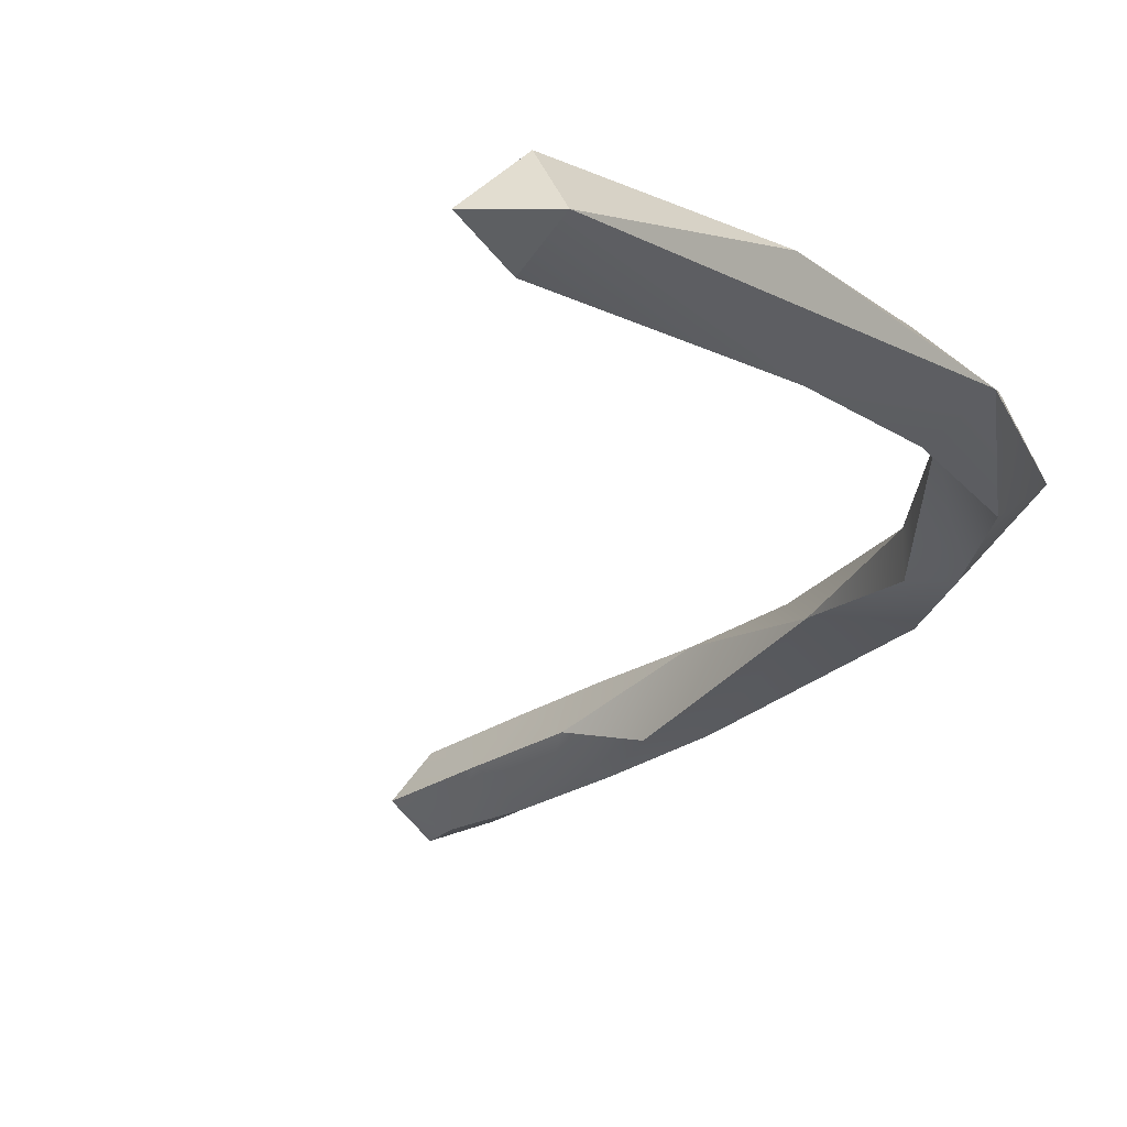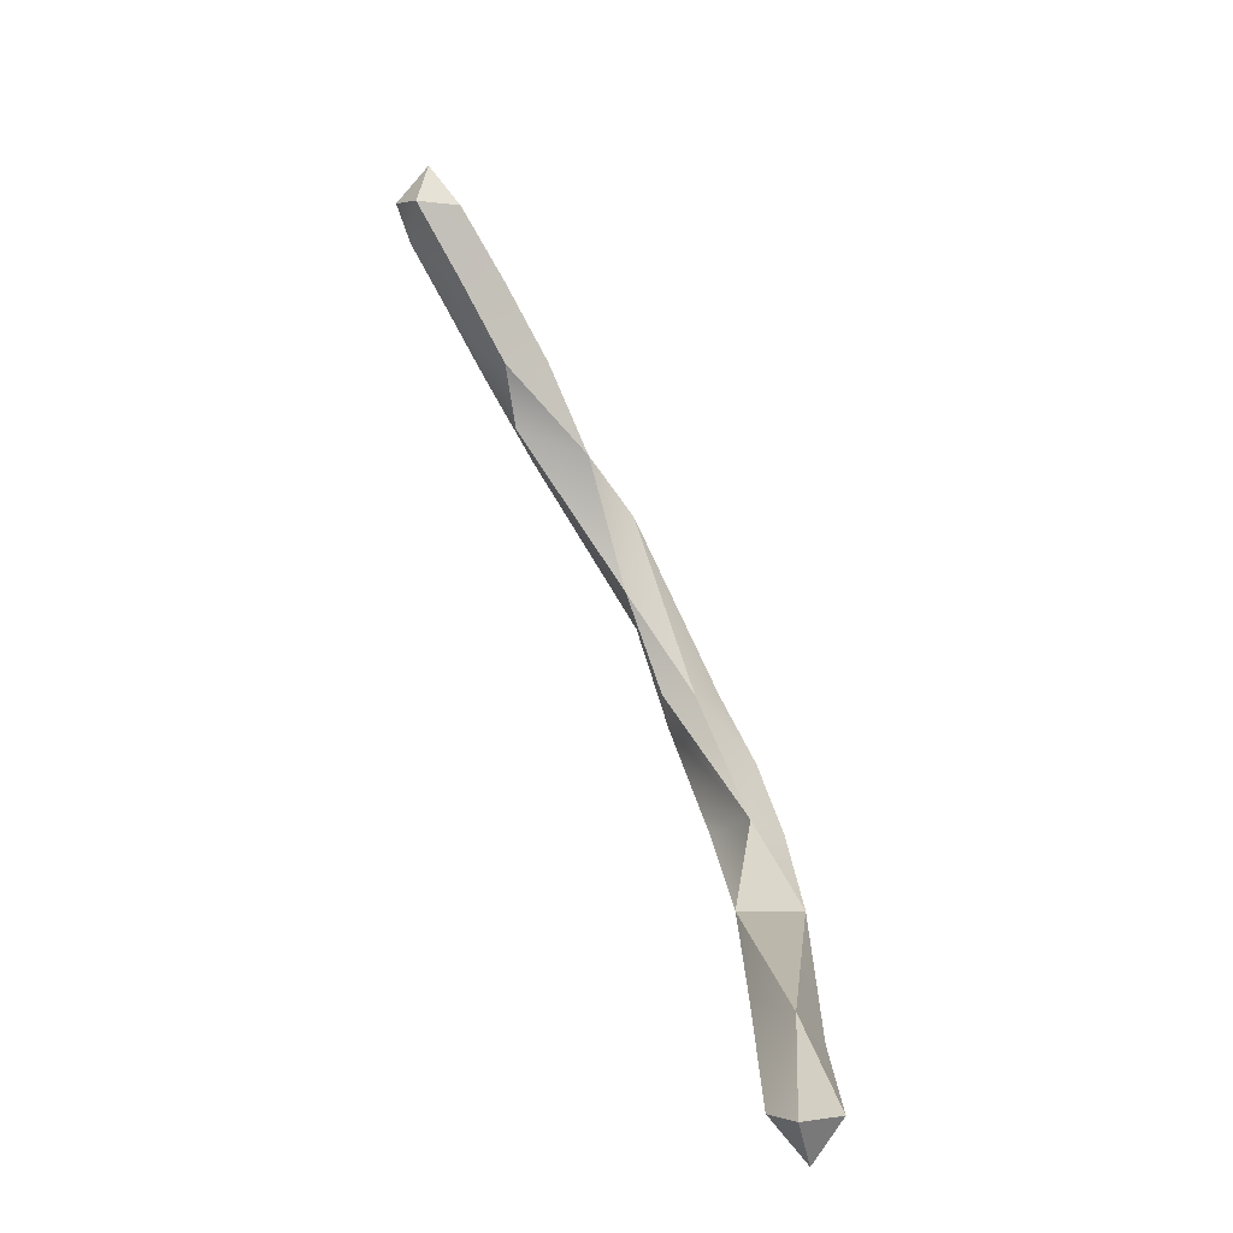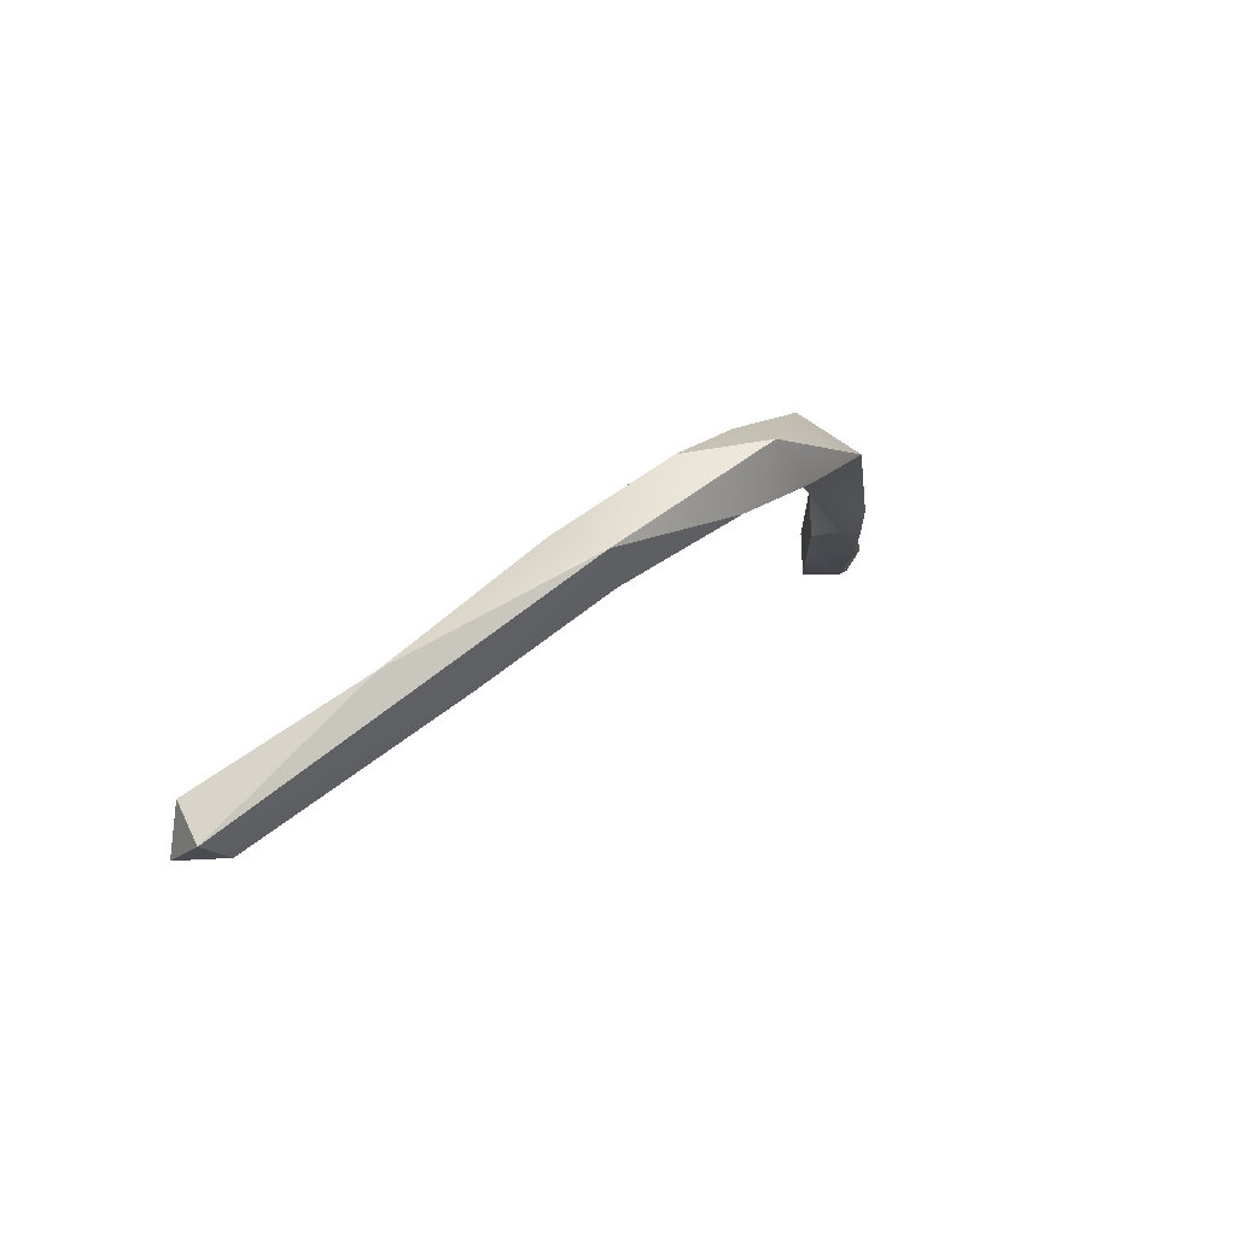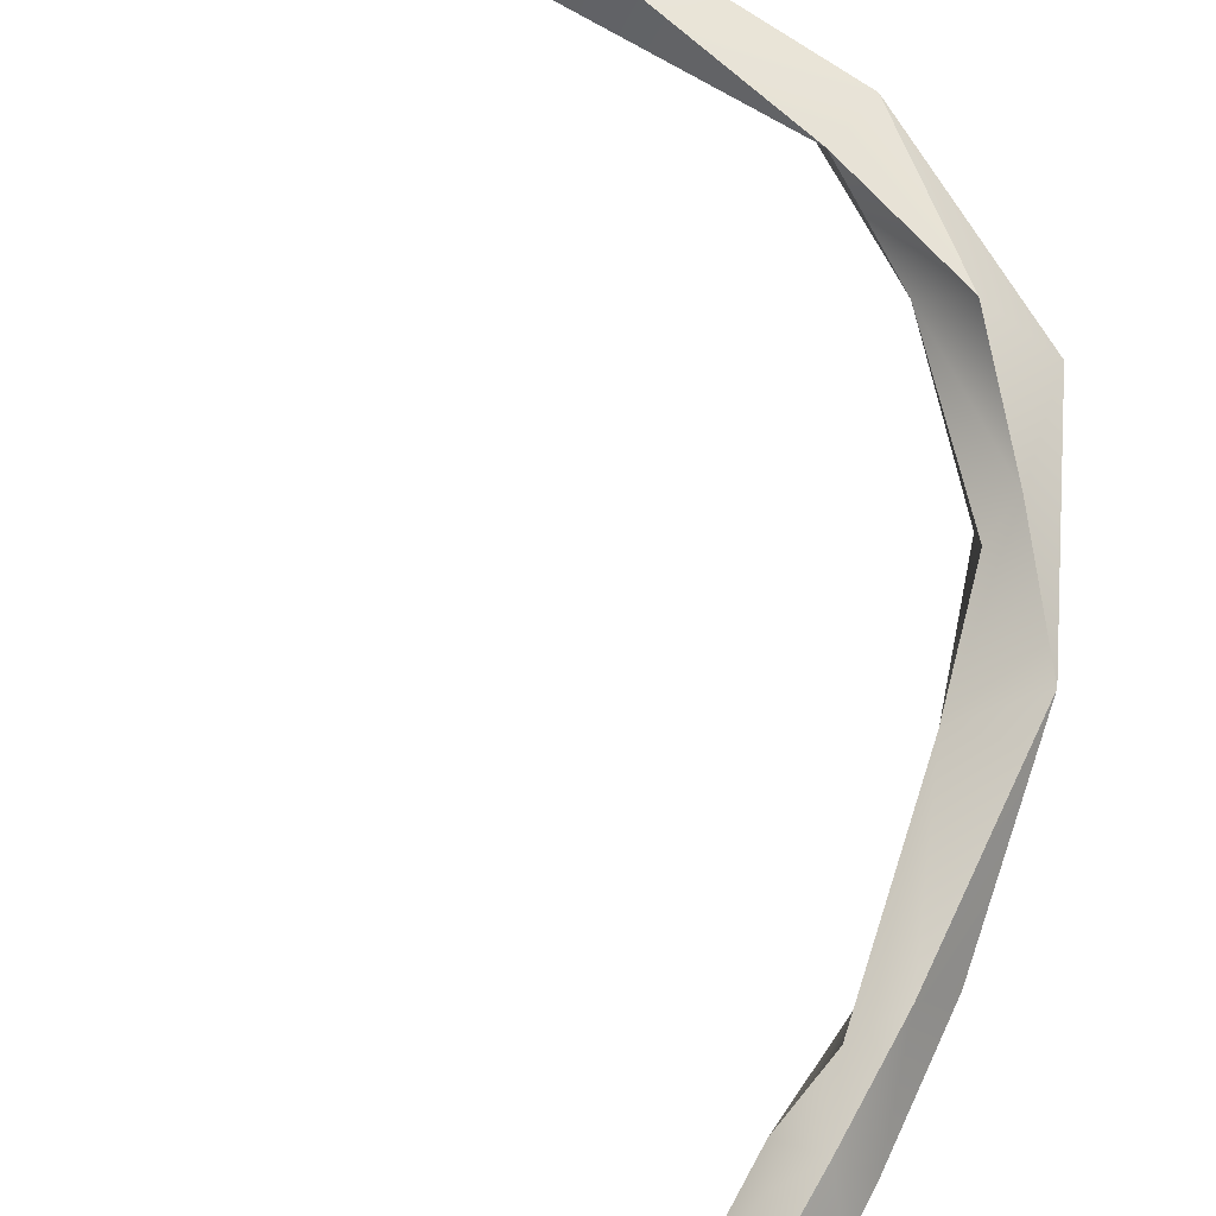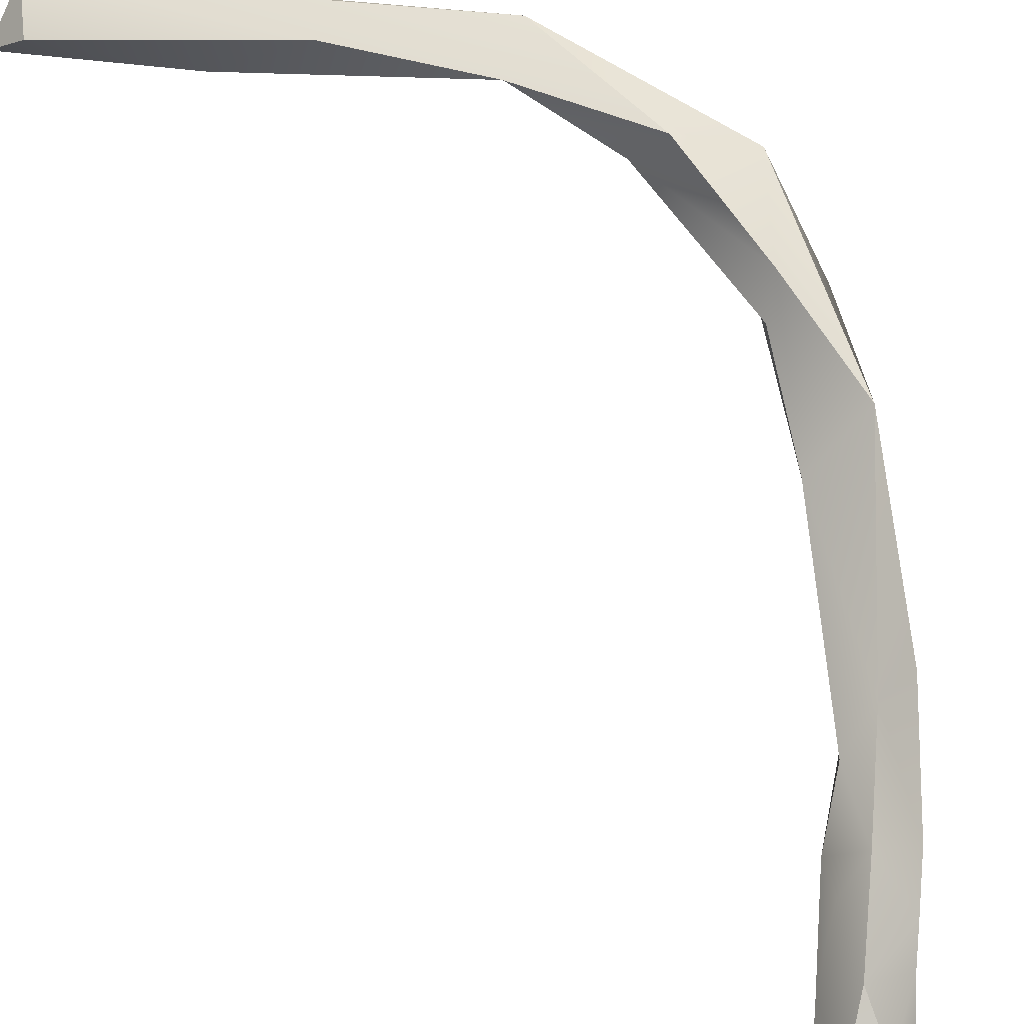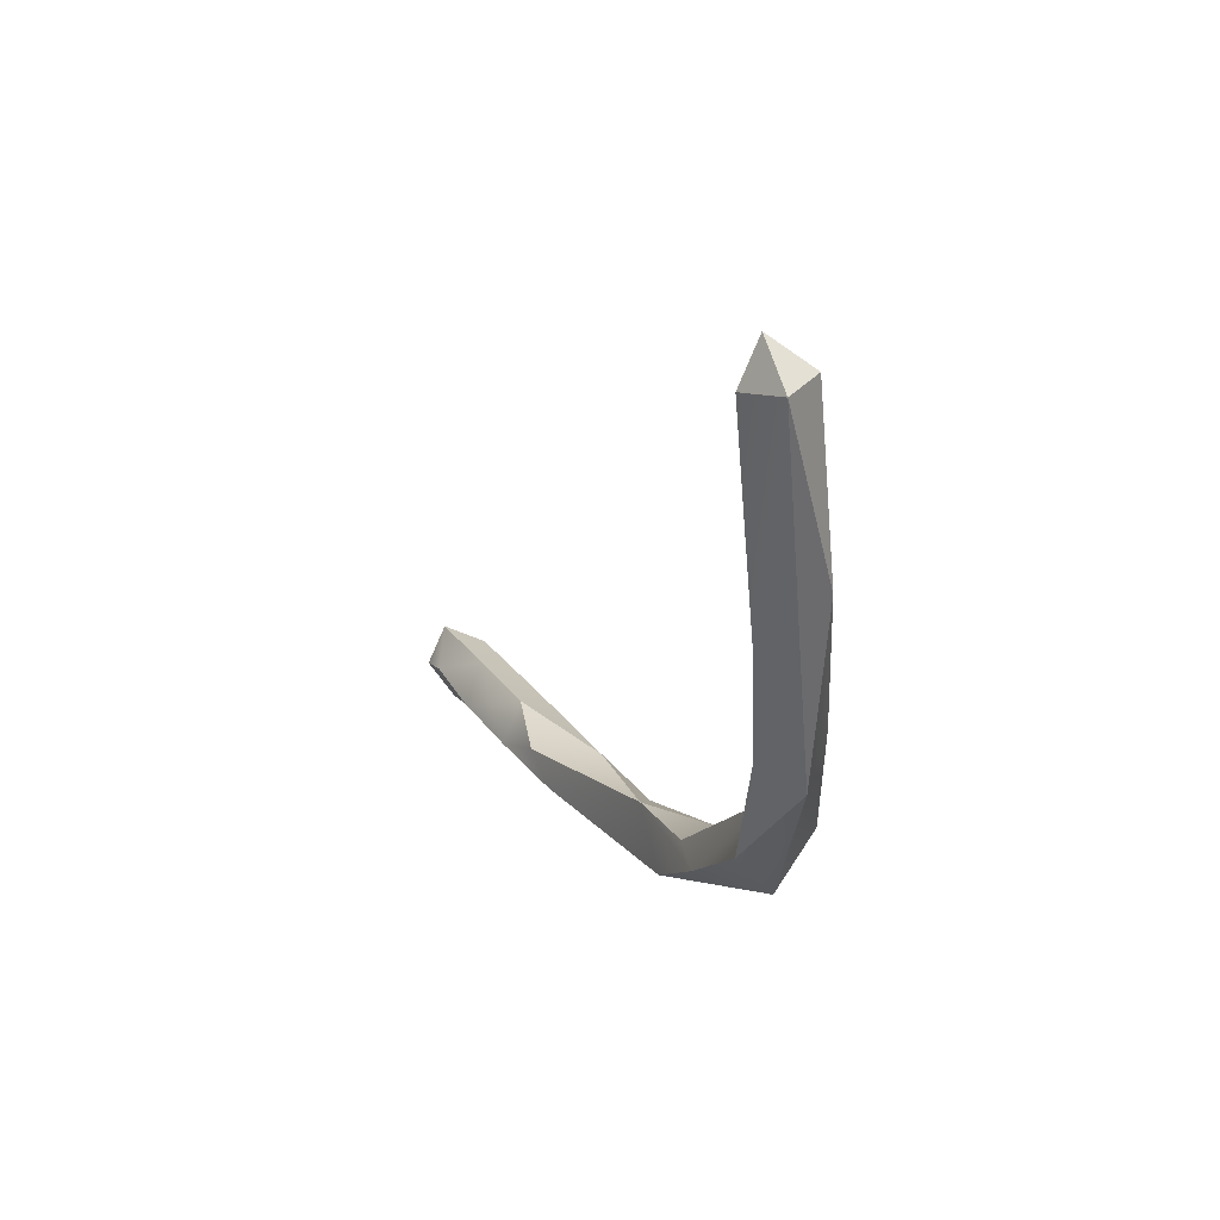
<metadata>
{"format":"obj","ext":"obj","renderer":"f3d","projection":"perspective","resolution":1024,"background":"white","views":[{"elev":5.8,"azim":-26.0,"up":"+Z"},{"elev":-2.8,"azim":-73.6,"up":"+Y"},{"elev":-69.1,"azim":47.7,"up":"+Y"},{"elev":-75.1,"azim":-7.3,"up":"+Z"},{"elev":-74.1,"azim":20.6,"up":"+Z"},{"elev":-74.2,"azim":-68.0,"up":"+Y"}]}
</metadata>
<code>
v 30.53 -60.2 1498
v 30.41 -59.8 1497
v 30.59 -59.6 1498
v 30.59 -59.2 1497
v 29.79 -60.99 1498
v 28.94 -61.2 1498
v 30.39 -60 1498
v 30.3 -59.6 1497
v 30.29 -59.6 1498
v 30.19 -60.4 1498
v 30.19 -60.4 1498
v 29.99 -60.31 1498
v 29.62 -60.8 1498
v 29.59 -60.79 1498
v 30.22 -59 1497
v 30.39 -58.54 1497
v 30.39 -58.2 1497
v 30.21 -58.22 1497
v 30.14 -58.2 1497
v 29.99 -58.05 1497
v 29.99 -57.73 1496
v 29.99 -57.67 1497
v 29.79 -57.58 1496
v 29.79 -57.69 1497
v 29.99 -57.2 1496
v 29.83 -56.8 1496
v 29.79 -57.3 1496
v 29.79 -57 1496
v 29.59 -57 1496
v 29.59 -56.76 1496
v 29.39 -56.8 1496
v 29.59 -56.56 1496
v 30.18 -57.6 1497
v 30.08 -57.4 1496
v 30 -57.34 1497
v 29.79 -57.22 1497
v 29.79 -56.91 1496
v 29.59 -57.24 1496
v 29.58 -56.8 1496
v 28.79 -61.4 1499
v 28.42 -61.2 1499
v 27.79 -61.85 1499
v 27.74 -61.6 1499
v 27.79 -61.6 1499
v 27.54 -61.6 1499
v 30.53 -60.2 1498
v 30.53 -60.2 1498
v 30.53 -60.2 1498
v 30.41 -59.8 1497
v 30.59 -59.6 1498
v 30.59 -59.6 1498
v 30.59 -59.2 1497
v 30.59 -59.2 1497
v 30.59 -59.2 1497
v 29.79 -60.99 1498
v 29.79 -60.99 1498
v 29.79 -60.99 1498
v 28.94 -61.2 1498
v 30.39 -60 1498
v 30.3 -59.6 1497
v 30.29 -59.6 1498
v 30.29 -59.6 1498
v 30.19 -60.4 1498
v 30.19 -60.4 1498
v 30.19 -60.4 1498
v 30.19 -60.4 1498
v 29.99 -60.31 1498
v 29.99 -60.31 1498
v 29.99 -60.31 1498
v 29.62 -60.8 1498
v 29.62 -60.8 1498
v 29.62 -60.8 1498
v 29.62 -60.8 1498
v 29.59 -60.79 1498
v 29.59 -60.79 1498
v 29.59 -60.79 1498
v 29.59 -60.79 1498
v 30.22 -59 1497
v 30.22 -59 1497
v 30.22 -59 1497
v 30.39 -58.54 1497
v 30.39 -58.54 1497
v 30.39 -58.54 1497
v 30.39 -58.2 1497
v 30.39 -58.2 1497
v 30.21 -58.22 1497
v 30.14 -58.2 1497
v 30.14 -58.2 1497
v 30.14 -58.2 1497
v 29.99 -58.05 1497
v 29.99 -57.73 1496
v 29.99 -57.67 1497
v 29.79 -57.69 1497
v 29.79 -57.69 1497
v 29.99 -57.2 1496
v 29.99 -57.2 1496
v 29.83 -56.8 1496
v 29.79 -57.3 1496
v 29.79 -57.3 1496
v 29.79 -57 1496
v 29.59 -57 1496
v 29.59 -56.76 1496
v 29.59 -56.76 1496
v 29.59 -56.76 1496
v 29.39 -56.8 1496
v 29.39 -56.8 1496
v 29.39 -56.8 1496
v 29.59 -56.56 1496
v 29.59 -56.56 1496
v 29.59 -56.56 1496
v 30.18 -57.6 1497
v 30.18 -57.6 1497
v 30.08 -57.4 1496
v 30 -57.34 1497
v 29.79 -57.22 1497
v 29.59 -57.24 1496
v 29.58 -56.8 1496
v 29.58 -56.8 1496
v 28.79 -61.4 1499
v 28.79 -61.4 1499
v 28.79 -61.4 1499
v 28.42 -61.2 1499
v 28.42 -61.2 1499
v 28.42 -61.2 1499
v 27.79 -61.85 1499
v 27.79 -61.85 1499
v 27.79 -61.85 1499
v 27.79 -61.85 1499
v 27.74 -61.6 1499
v 27.74 -61.6 1499
v 27.79 -61.6 1499
v 27.79 -61.6 1499
v 27.79 -61.6 1499
v 27.54 -61.6 1499
v 27.54 -61.6 1499
v 27.54 -61.6 1499
g grp1
f 2 4 1
f 46 52 3
f 7 47 50
f 59 51 9
f 52 17 16
f 16 3 52
f 81 9 51
f 18 84 53
f 11 14 5
f 40 5 14
f 55 119 42
f 41 120 74
f 56 125 6
f 56 6 13
f 58 122 70
f 41 44 120
f 1 10 2
f 12 49 63
f 67 59 9
f 8 49 12
f 68 61 60
f 49 15 54
f 49 8 15
f 60 61 78
f 11 5 48
f 57 10 1
f 13 64 56
f 71 12 63
f 47 7 65
f 59 67 66
f 75 69 72
f 76 66 67
f 123 77 73
f 62 82 79
f 15 86 54
f 85 19 83
f 18 33 84
f 86 15 20
f 87 90 80
f 79 82 88
f 20 21 86
f 24 89 22
f 92 19 85
f 91 33 18
f 111 92 85
f 90 87 93
f 21 20 94
f 21 94 23
f 23 27 21
f 98 34 91
f 98 28 25
f 98 25 34
f 26 28 30
f 37 95 97
f 25 28 26
f 27 23 38
f 99 29 100
f 29 102 100
f 30 32 26
f 97 39 37
f 97 108 39
f 27 38 101
f 101 31 103
f 101 38 31
f 116 117 105
f 104 106 109
f 107 118 110
f 91 34 33
f 92 111 35
f 114 112 113
f 113 96 114
f 92 35 36
f 95 36 35
f 95 37 36
f 116 24 115
f 38 23 94
f 24 22 115
f 39 36 37
f 115 117 116
f 125 43 6
f 121 131 126
f 129 122 58
f 132 124 45
f 122 129 134
f 133 135 127
f 130 128 136

</code>
